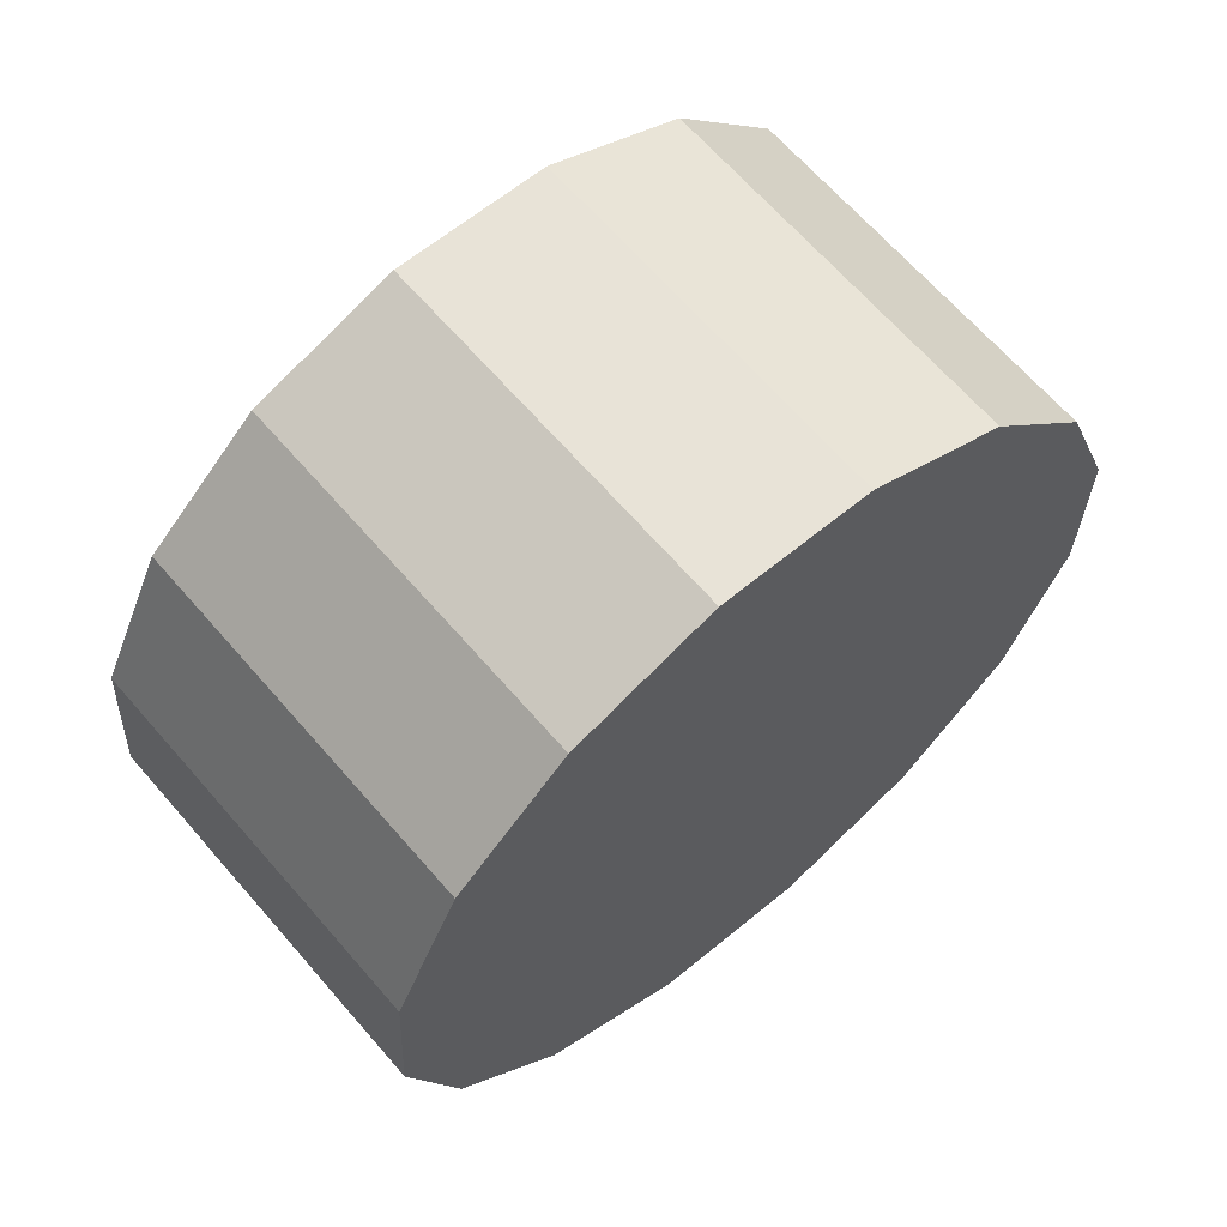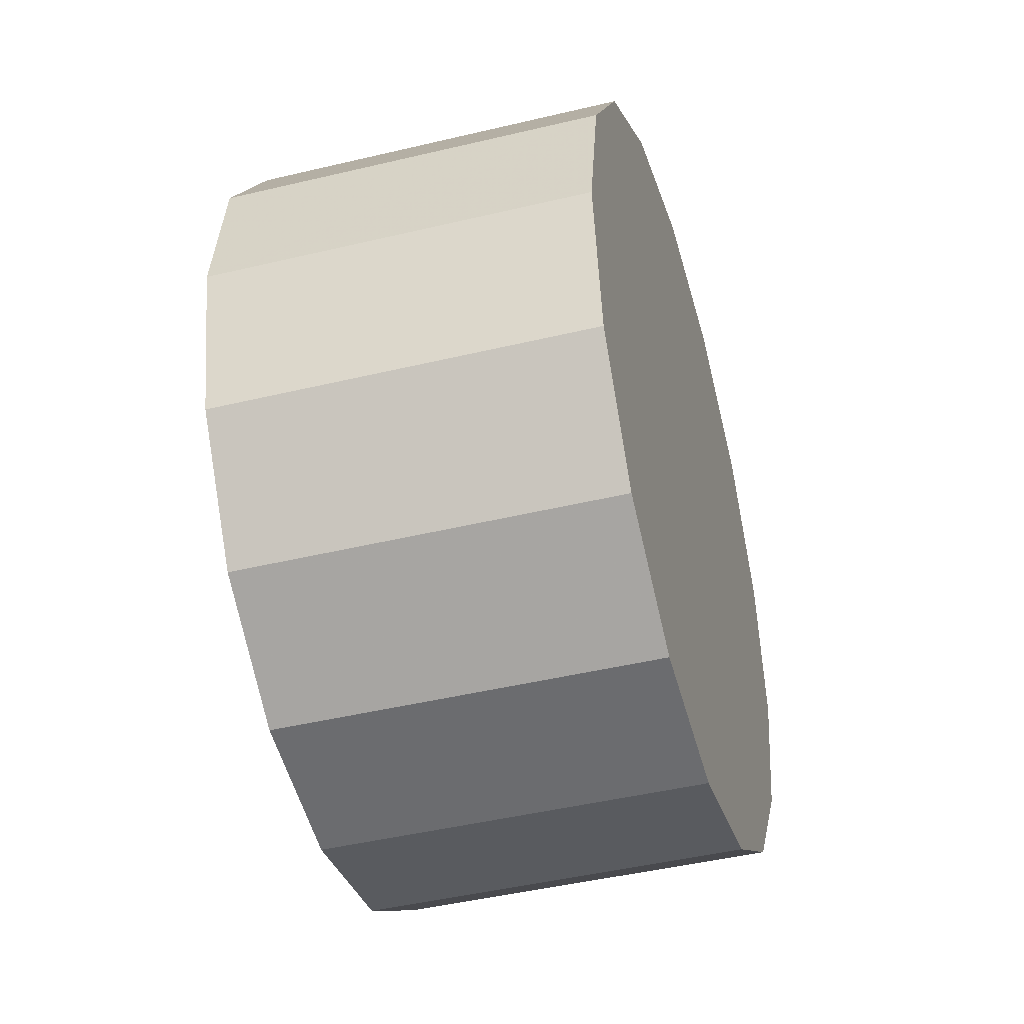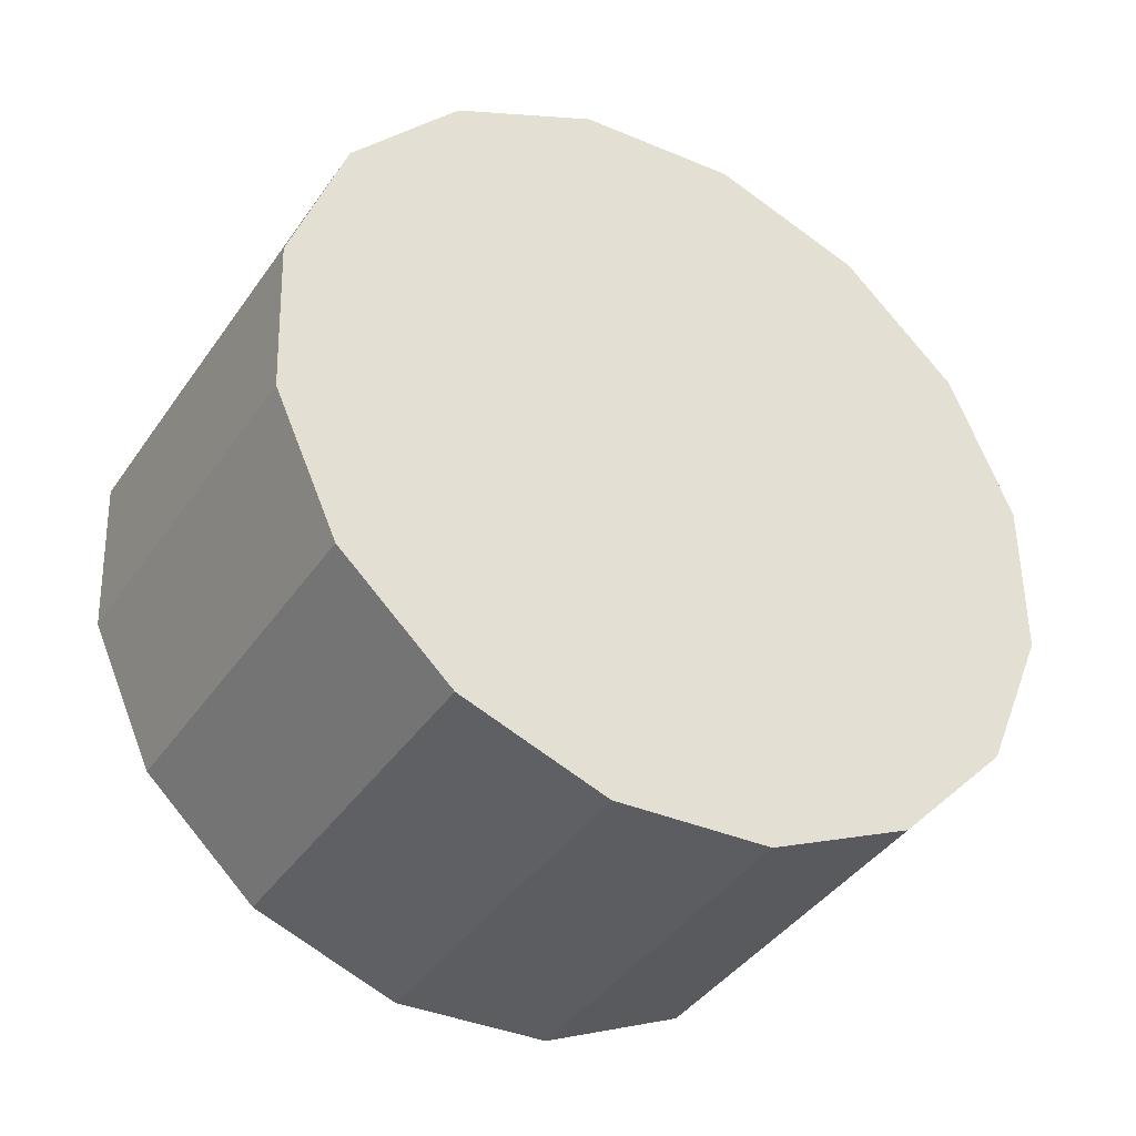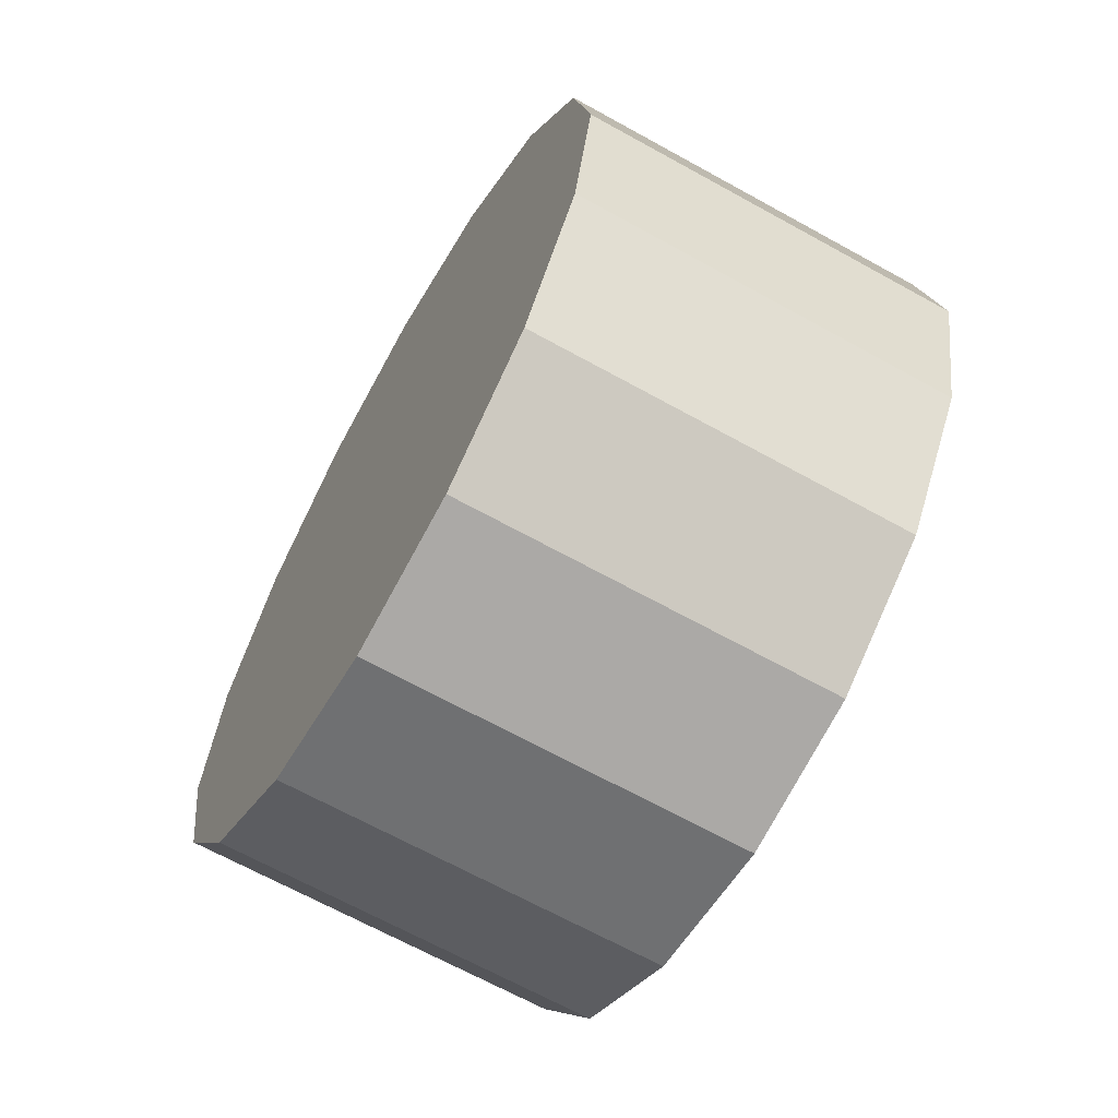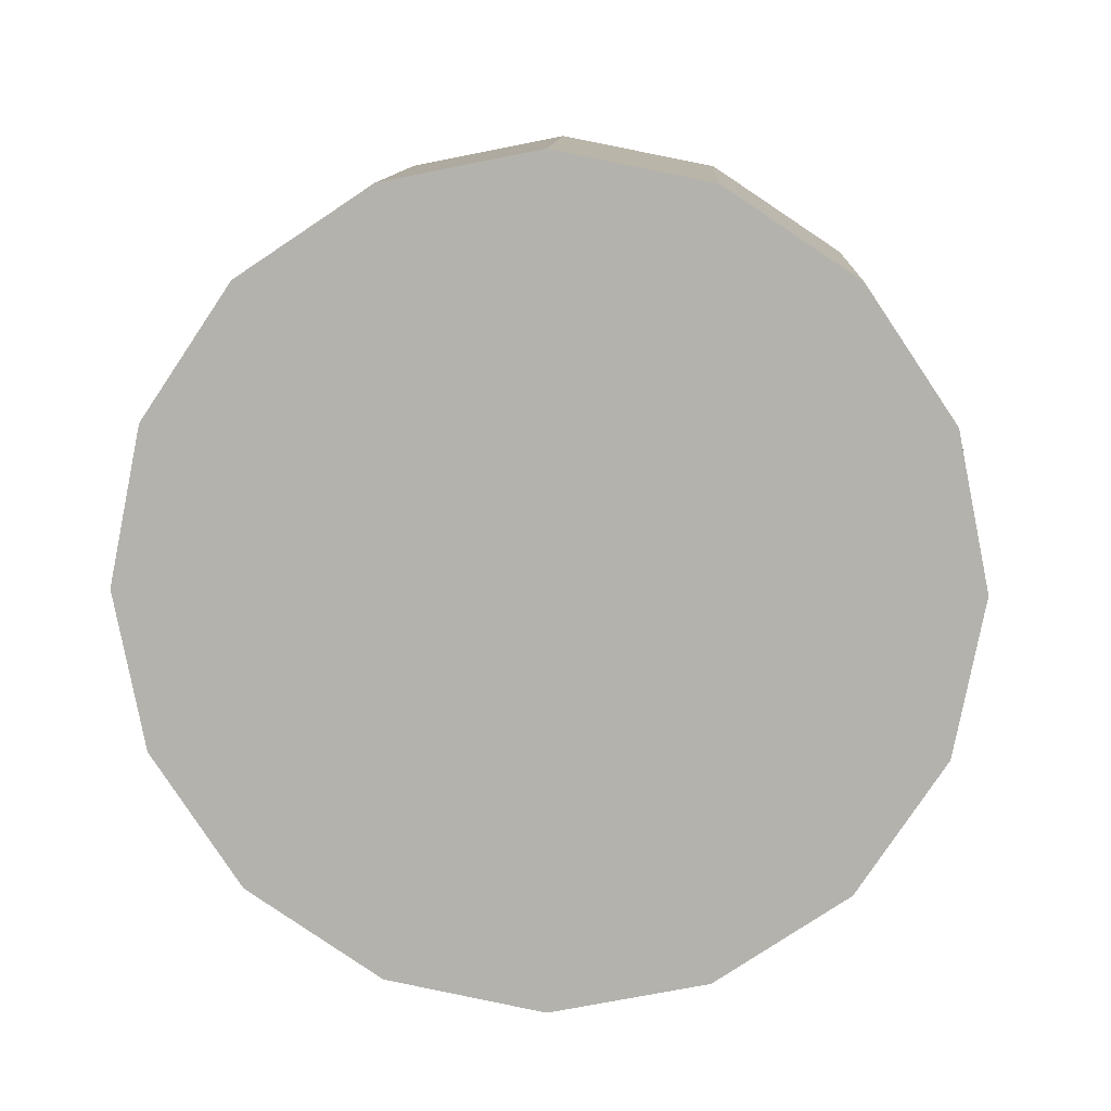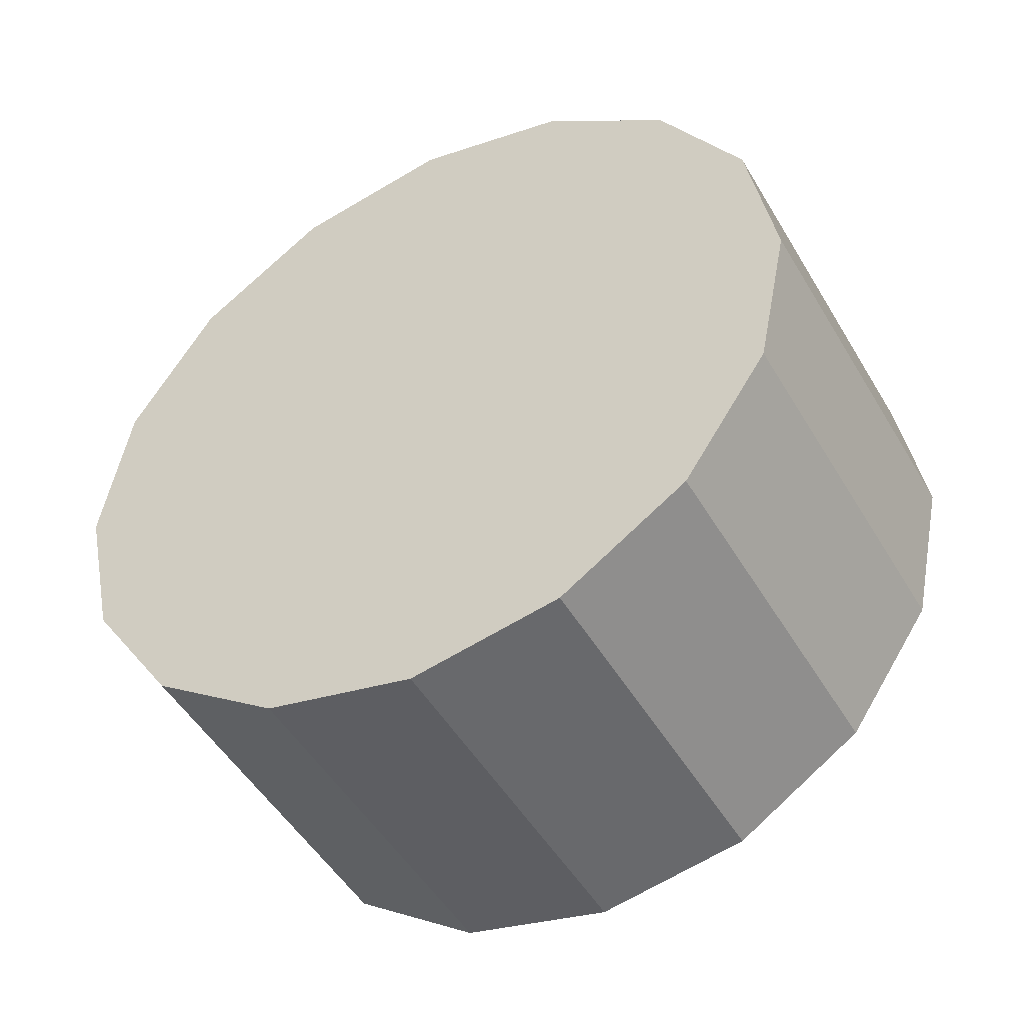
<metadata>
{"format":"obj","ext":"obj","renderer":"f3d","projection":"perspective","resolution":1024,"background":"white","views":[{"elev":-4.3,"azim":-156.7,"up":"+Y"},{"elev":-43.3,"azim":61.0,"up":"+Z"},{"elev":16.9,"azim":45.3,"up":"+Y"},{"elev":-65.4,"azim":15.6,"up":"+Z"},{"elev":10.1,"azim":-42.6,"up":"+Z"},{"elev":-46.8,"azim":-16.5,"up":"+Z"}]}
</metadata>
<code>
v 1.146 3.203 -3.02
v 1.134 3.215 -3.008
v 1.119 3.23 -3.004
v 1.104 3.245 -3.008
v 1.092 3.257 -3.02
v 1.084 3.265 -3.037
v 1.081 3.268 -3.058
v 1.084 3.265 -3.079
v 1.092 3.257 -3.097
v 1.104 3.245 -3.109
v 1.119 3.23 -3.113
v 1.134 3.215 -3.109
v 1.146 3.203 -3.097
v 1.155 3.194 -3.079
v 1.158 3.191 -3.058
v 1.155 3.194 -3.037
v 1.119 3.23 -3.058
v 1.119 3.23 -3.058
v 1.119 3.23 -3.058
v 1.119 3.23 -3.058
v 1.119 3.23 -3.058
v 1.119 3.23 -3.058
v 1.119 3.23 -3.058
v 1.119 3.23 -3.058
v 1.119 3.23 -3.058
v 1.119 3.23 -3.058
v 1.119 3.23 -3.058
v 1.119 3.23 -3.058
v 1.119 3.23 -3.058
v 1.119 3.23 -3.058
v 1.119 3.23 -3.058
v 1.119 3.23 -3.058
v 1.109 3.165 -3.02
v 1.097 3.178 -3.008
v 1.082 3.193 -3.004
v 1.067 3.207 -3.008
v 1.055 3.22 -3.02
v 1.046 3.228 -3.037
v 1.043 3.231 -3.058
v 1.046 3.228 -3.079
v 1.055 3.22 -3.097
v 1.067 3.207 -3.109
v 1.082 3.193 -3.113
v 1.097 3.178 -3.109
v 1.109 3.165 -3.097
v 1.118 3.157 -3.079
v 1.121 3.154 -3.058
v 1.118 3.157 -3.037
v 1.082 3.193 -3.058
v 1.082 3.193 -3.058
v 1.082 3.193 -3.058
v 1.082 3.193 -3.058
v 1.082 3.193 -3.058
v 1.082 3.193 -3.058
v 1.082 3.193 -3.058
v 1.082 3.193 -3.058
v 1.082 3.193 -3.058
v 1.082 3.193 -3.058
v 1.082 3.193 -3.058
v 1.082 3.193 -3.058
v 1.082 3.193 -3.058
v 1.082 3.193 -3.058
v 1.082 3.193 -3.058
v 1.082 3.193 -3.058
f 33 34 49
f 49 34 50
f 34 35 50
f 50 35 51
f 35 36 51
f 51 36 52
f 36 37 52
f 52 37 53
f 37 38 53
f 53 38 54
f 38 39 54
f 54 39 55
f 39 40 55
f 55 40 56
f 40 41 56
f 56 41 57
f 41 42 57
f 57 42 58
f 42 43 58
f 58 43 59
f 43 44 59
f 59 44 60
f 44 45 60
f 60 45 61
f 45 46 61
f 61 46 62
f 46 47 62
f 62 47 63
f 47 48 63
f 63 48 64
f 48 33 64
f 64 33 49
f 2 1 17
f 2 17 18
f 3 2 18
f 3 18 19
f 4 3 19
f 4 19 20
f 5 4 20
f 5 20 21
f 6 5 21
f 6 21 22
f 7 6 22
f 7 22 23
f 8 7 23
f 8 23 24
f 9 8 24
f 9 24 25
f 10 9 25
f 10 25 26
f 11 10 26
f 11 26 27
f 12 11 27
f 12 27 28
f 13 12 28
f 13 28 29
f 14 13 29
f 14 29 30
f 15 14 30
f 15 30 31
f 16 15 31
f 16 31 32
f 1 16 32
f 1 32 17
f 49 50 17
f 17 50 18
f 50 51 18
f 18 51 19
f 51 52 19
f 19 52 20
f 52 53 20
f 20 53 21
f 53 54 21
f 21 54 22
f 54 55 22
f 22 55 23
f 55 56 23
f 23 56 24
f 56 57 24
f 24 57 25
f 57 58 25
f 25 58 26
f 58 59 26
f 26 59 27
f 59 60 27
f 27 60 28
f 60 61 28
f 28 61 29
f 61 62 29
f 29 62 30
f 62 63 30
f 30 63 31
f 63 64 31
f 31 64 32
f 64 49 32
f 32 49 17
f 1 2 33
f 33 2 34
f 2 3 34
f 34 3 35
f 3 4 35
f 35 4 36
f 4 5 36
f 36 5 37
f 5 6 37
f 37 6 38
f 6 7 38
f 38 7 39
f 7 8 39
f 39 8 40
f 8 9 40
f 40 9 41
f 9 10 41
f 41 10 42
f 10 11 42
f 42 11 43
f 11 12 43
f 43 12 44
f 12 13 44
f 44 13 45
f 13 14 45
f 45 14 46
f 14 15 46
f 46 15 47
f 15 16 47
f 47 16 48
f 16 1 48
f 48 1 33

</code>
